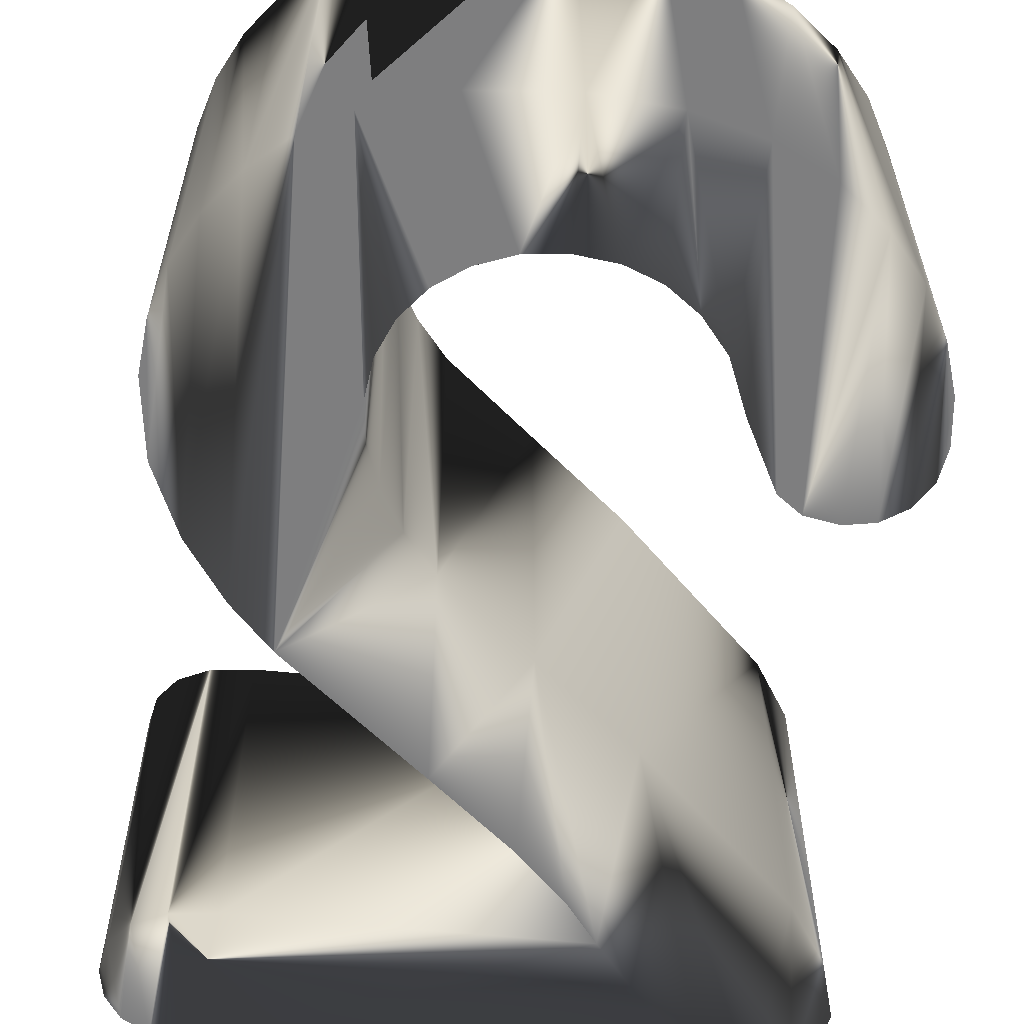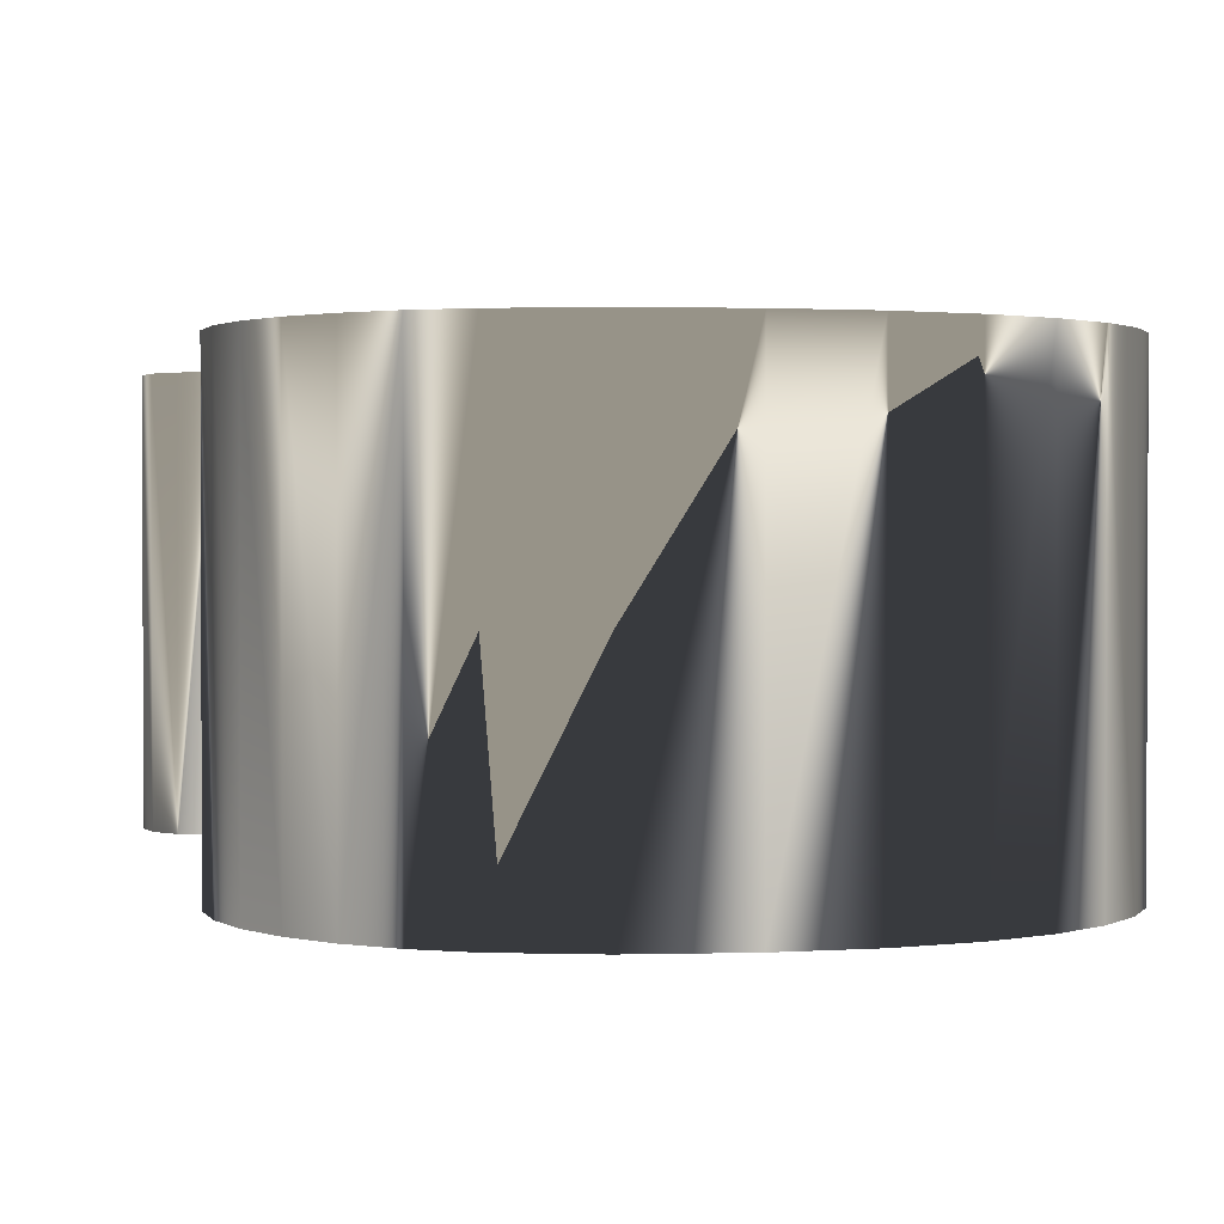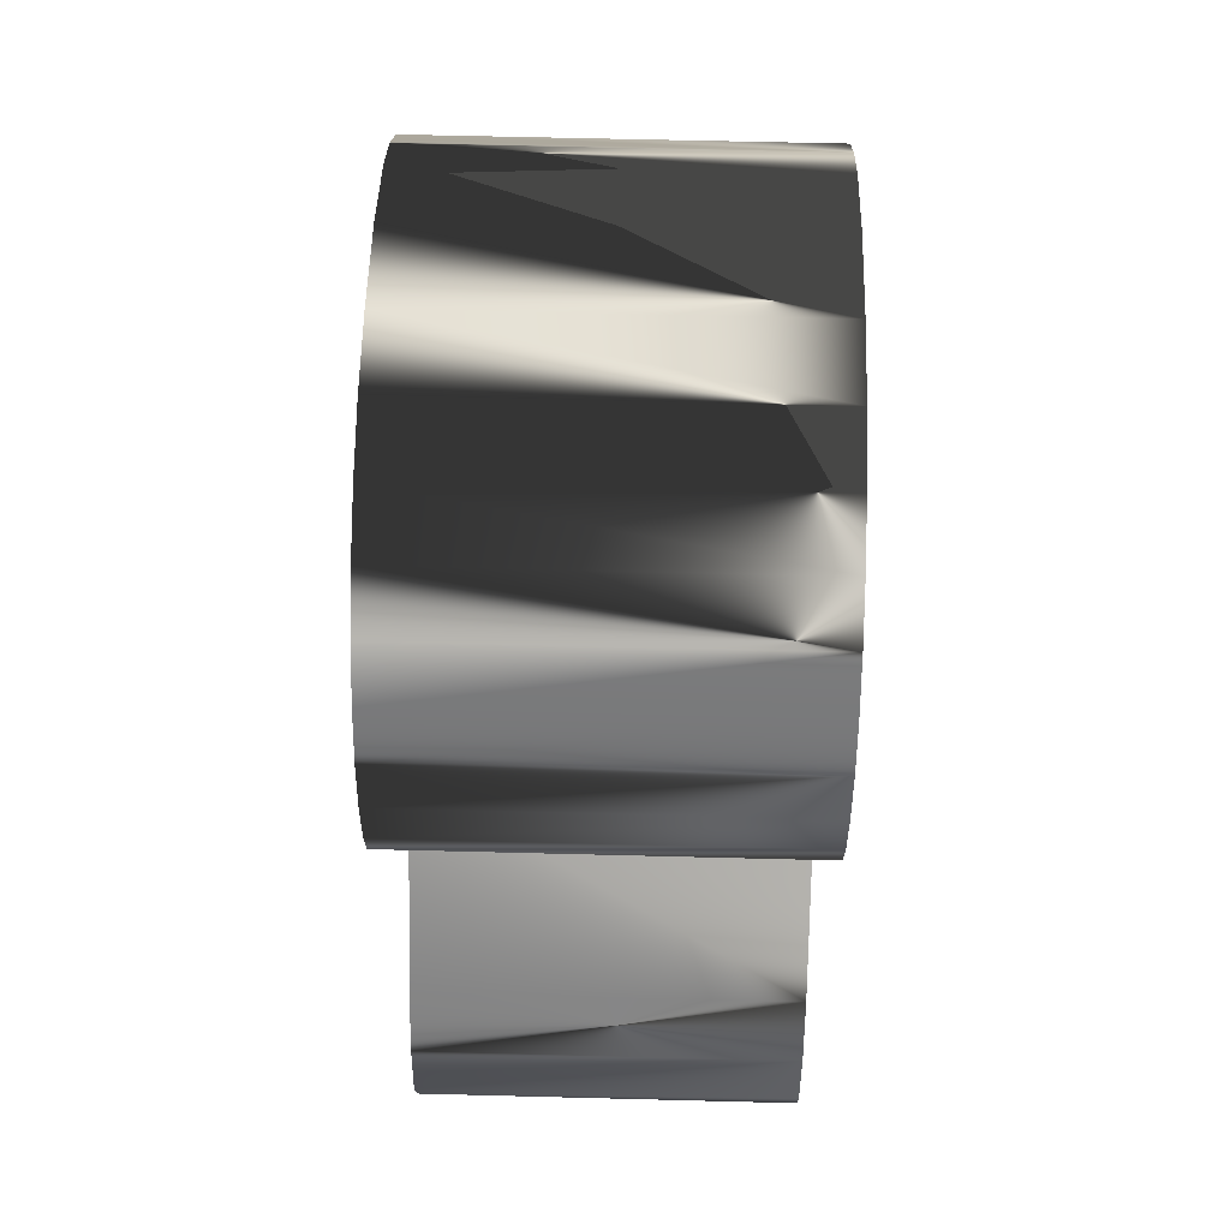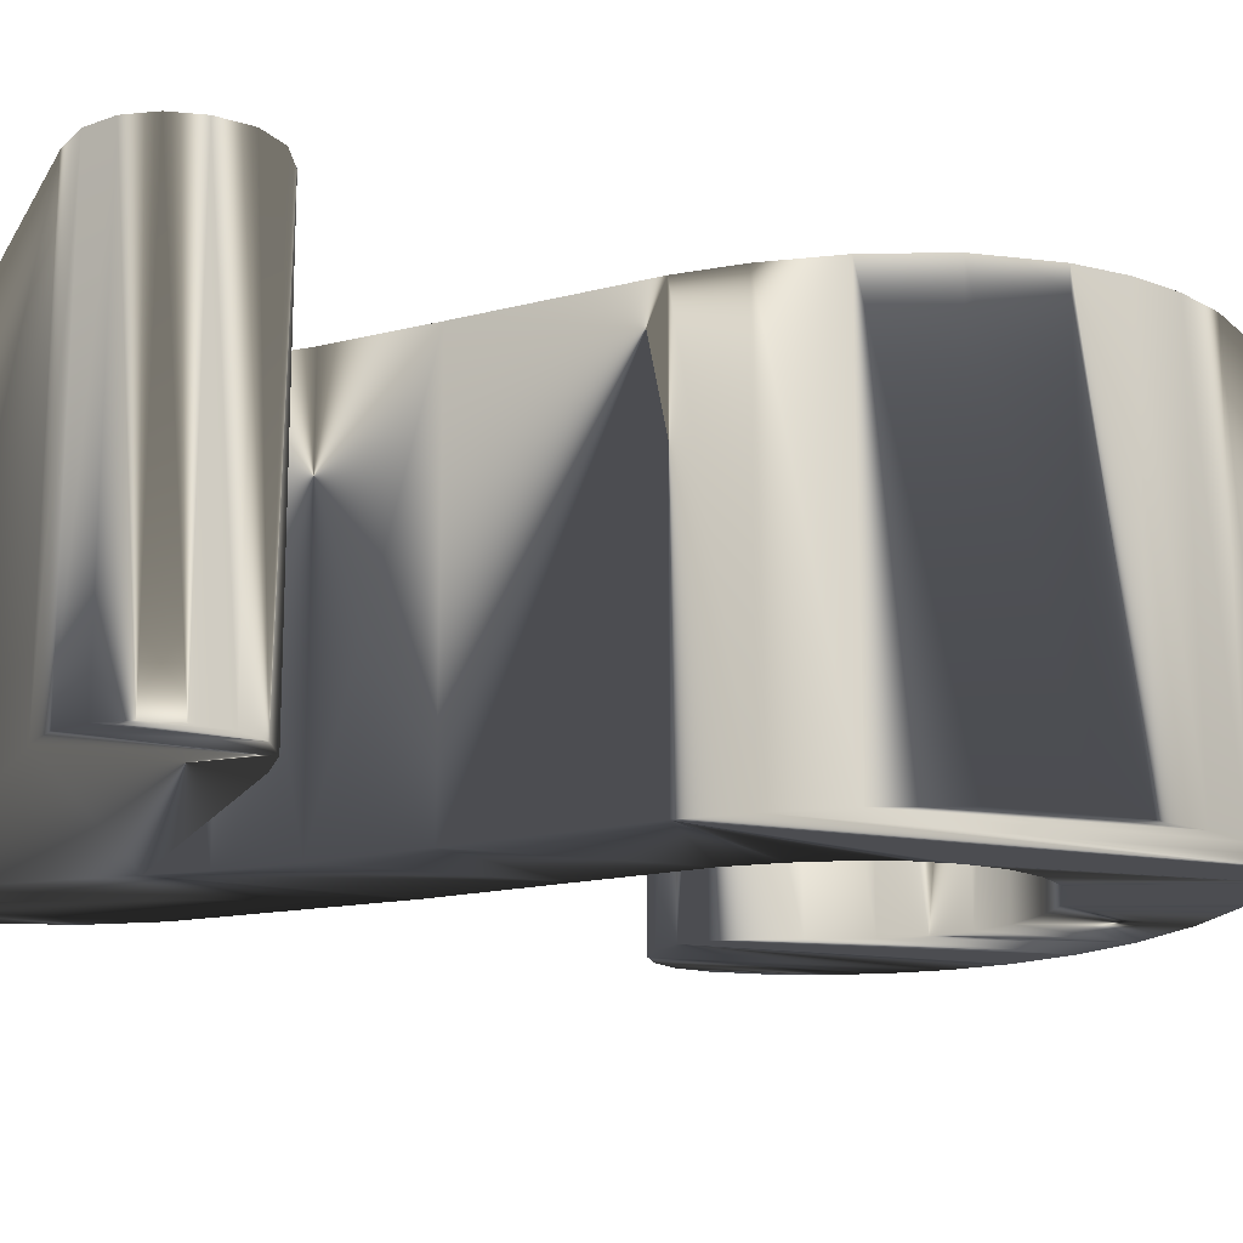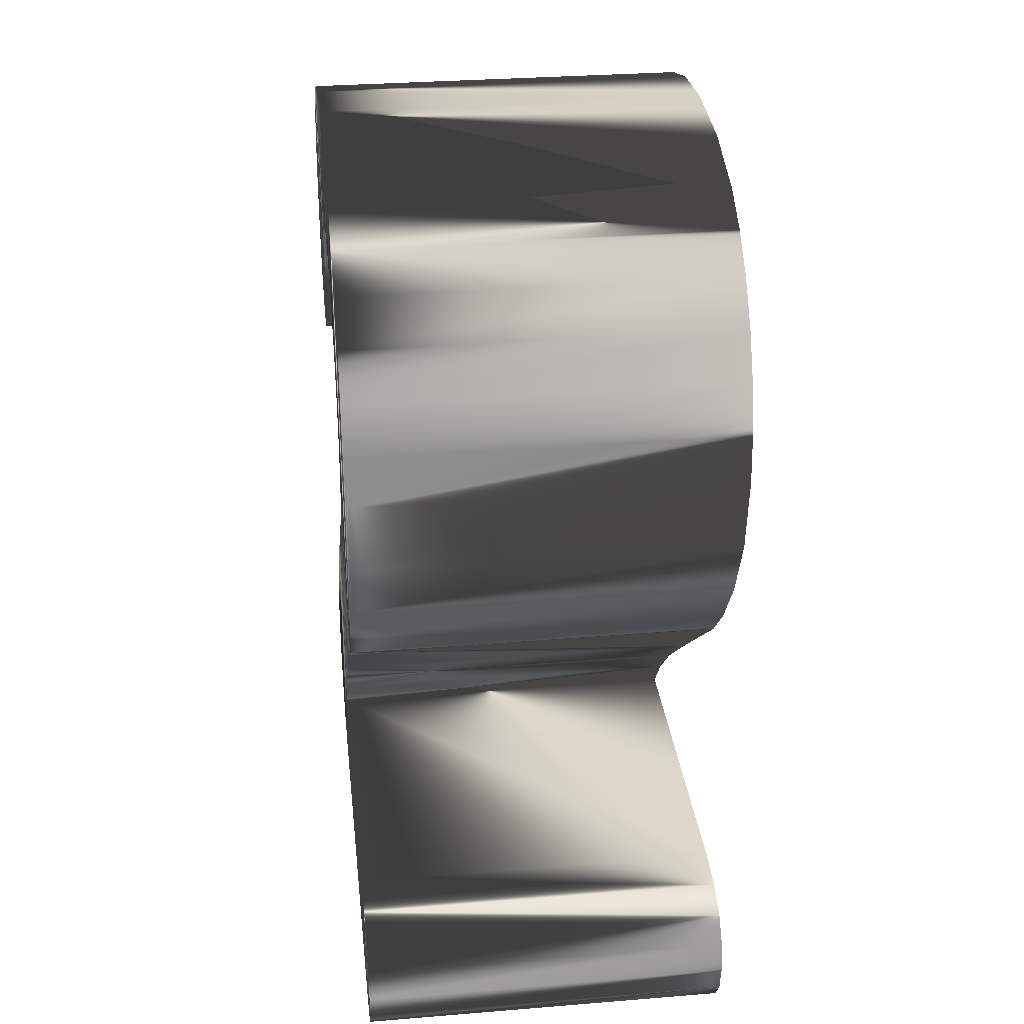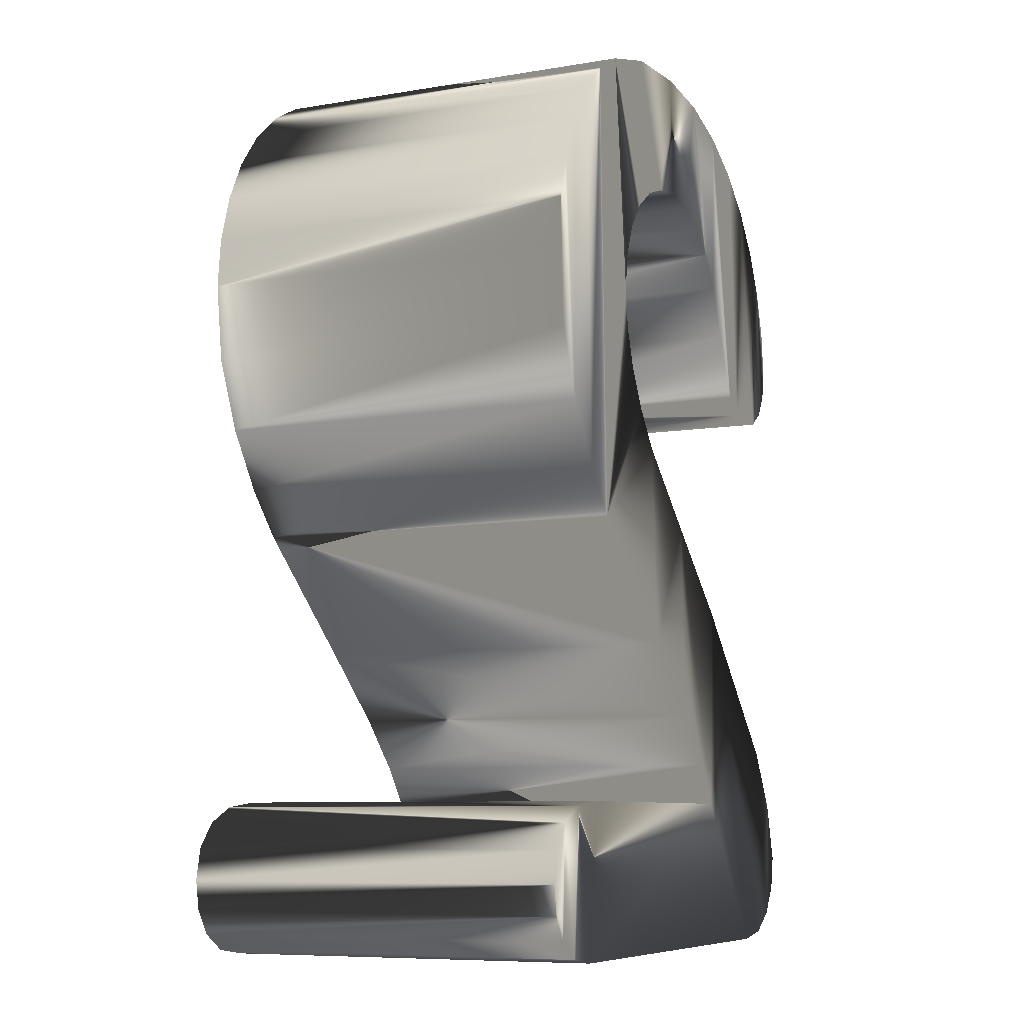
<metadata>
{"format":"obj","ext":"obj","renderer":"f3d","projection":"perspective","resolution":1024,"background":"white","views":[{"elev":-59.4,"azim":174.1,"up":"+Z"},{"elev":1.4,"azim":169.5,"up":"+Z"},{"elev":60.3,"azim":-88.5,"up":"+Y"},{"elev":-16.1,"azim":68.6,"up":"+Z"},{"elev":31.1,"azim":83.4,"up":"+Y"},{"elev":-8.4,"azim":114.4,"up":"+Y"}]}
</metadata>
<code>
v -17.07 35.51 0
v -16.81 37.88 0
v -16.03 40.34 0
v -14.71 31.66 0
v -13.18 31.39 0
v -11.5 31.69 0
v -10.59 46.75 0
v -7.696 48.21 0
v -10.28 32.6 0
v -4.255 49.15 0
v 1.53 42.42 0
v 3.37 41.72 0
v 4.946 40.59 0
v 4.485 49.06 0
v 8.484 47.85 0
v 7.176 35.24 0
v -4.024 10.09 0
v -1.354 12.84 0
v 2.901 16.5 0
v 10.09 22.55 0
v 10.69 46.58 0
v 15.85 31.48 0
v 16.12 38.05 0
v 16.36 35.45 0
v -16.3 7.864 0
v -5.667 7.914 0
v 14.74 0.285 0
v 16.11 1.14 0
v -14.32 11 20
v -11.87 0 20
v 11.84 7.914 20
v 12.81 0 20
v 15.83 6.841 20
v 16.86 5.575 20
v 16.93 2.406 20
v -5.667 7.914 20
v -1.14 23.27 20
v -1.354 12.84 20
v 3.437 27.18 20
v 10.09 22.55 20
v 12.22 24.85 20
v 12.61 44.9 20
v 14.19 42.88 20
v -16.79 33.8 20
v -15.96 32.49 20
v -14.71 31.66 20
v -13.18 31.39 20
v -12.93 44.9 20
v -10.28 32.6 20
v -8.501 36.05 20
v -7.696 48.21 20
v -6.003 40.49 20
v -4.393 41.69 20
v -4.255 49.15 20
v -0.2683 49.46 20
v 4.946 40.59 20
v 4.485 49.06 20
v 8.484 47.85 20
v 6.921 37.28 20
v 11.84 7.914 0
v 14.14 7.646 0
v 14.14 7.646 20
v 15.83 6.841 0
v 16.86 5.575 0
v 17.2 3.924 20
v 17.2 3.924 0
v 16.93 2.406 0
v 16.11 1.14 20
v 14.74 0.285 20
v 12.81 0 0
v -14.11 0.3479 0
v -11.87 0 0
v -14.11 0.3479 20
v -16.85 2.905 20
v -15.79 1.392 20
v -15.79 1.392 0
v -16.85 2.905 0
v -17.2 4.661 0
v -17.2 4.661 20
v -16.3 7.864 20
v -14.32 11 0
v -6.271 18.93 0
v -1.14 23.27 0
v -6.271 18.93 20
v 3.437 27.18 0
v 5.047 29.17 0
v 5.047 29.17 20
v 6.221 31.2 0
v 6.221 31.2 20
v 6.937 33.25 20
v 6.937 33.25 0
v 7.176 35.24 20
v 6.154 39.08 20
v 6.921 37.28 0
v 6.154 39.08 0
v 3.37 41.72 20
v 1.53 42.42 20
v -0.4695 42.66 0
v -0.4695 42.66 20
v -2.549 42.41 0
v -2.549 42.41 20
v -4.393 41.69 0
v -7.378 38.8 0
v -6.003 40.49 0
v -8.501 36.05 0
v -7.378 38.8 20
v -11.5 31.69 20
v -15.96 32.49 0
v -17.07 35.51 20
v -16.79 33.8 0
v -16.81 37.88 20
v -16.03 40.34 20
v -14.73 42.74 20
v -14.73 42.74 0
v -12.93 44.9 0
v -10.59 46.75 20
v -0.2683 49.46 0
v 10.69 46.58 20
v 12.61 44.9 0
v 14.19 42.88 0
v 15.38 40.56 0
v 15.38 40.56 20
v 16.36 35.45 20
v 16.12 38.05 20
v 15.85 31.48 20
v 14.3 27.88 20
v 14.3 27.88 0
v 12.22 24.85 0
v 2.901 16.5 20
v -4.024 10.09 20
f 2 110 1
f 110 2 3
f 110 3 108
f 108 3 114
f 108 114 4
f 4 114 115
f 4 115 5
f 5 115 6
f 6 115 7
f 6 7 9
f 9 7 8
f 9 8 105
f 105 8 103
f 103 8 10
f 103 10 104
f 104 10 102
f 102 10 100
f 100 10 117
f 100 117 98
f 98 117 11
f 11 117 14
f 11 14 12
f 12 14 13
f 13 14 15
f 13 15 95
f 95 15 94
f 94 15 16
f 83 26 82
f 26 83 17
f 17 83 18
f 18 83 19
f 19 83 85
f 19 85 20
f 20 85 86
f 20 86 88
f 20 88 91
f 20 91 16
f 20 16 15
f 20 15 21
f 20 21 128
f 128 21 119
f 128 119 127
f 127 119 120
f 127 120 121
f 127 121 22
f 22 121 23
f 22 23 24
f 25 77 78
f 77 25 76
f 76 25 81
f 76 81 71
f 71 81 82
f 71 82 72
f 72 82 26
f 72 26 70
f 70 26 60
f 70 60 61
f 70 61 27
f 27 61 63
f 27 63 28
f 28 63 64
f 28 64 67
f 67 64 66
f 74 80 79
f 80 74 75
f 80 75 29
f 29 75 73
f 29 73 84
f 84 73 30
f 84 30 36
f 36 30 32
f 36 32 31
f 31 32 62
f 62 32 69
f 62 69 33
f 33 69 68
f 33 68 34
f 34 68 35
f 34 35 65
f 36 37 84
f 37 36 130
f 37 130 38
f 37 38 129
f 37 129 39
f 39 129 40
f 39 40 87
f 87 40 89
f 89 40 90
f 90 40 92
f 92 40 58
f 58 40 118
f 118 40 41
f 118 41 42
f 42 41 126
f 42 126 43
f 43 126 122
f 122 126 125
f 122 125 124
f 124 125 123
f 44 111 109
f 111 44 112
f 112 44 45
f 112 45 113
f 113 45 46
f 113 46 48
f 48 46 47
f 48 47 107
f 48 107 116
f 116 107 49
f 116 49 51
f 51 49 50
f 51 50 106
f 51 106 54
f 54 106 52
f 54 52 53
f 54 53 101
f 54 101 55
f 55 101 99
f 55 99 97
f 55 97 57
f 57 97 96
f 57 96 56
f 57 56 58
f 58 56 93
f 58 93 59
f 58 59 92
f 36 60 26
f 60 36 31
f 31 61 60
f 61 31 62
f 62 63 61
f 63 62 33
f 63 34 64
f 34 63 33
f 64 65 66
f 65 64 34
f 66 35 67
f 35 66 65
f 67 68 28
f 68 67 35
f 68 27 28
f 27 68 69
f 69 70 27
f 70 69 32
f 32 72 70
f 72 32 30
f 30 71 72
f 71 30 73
f 73 76 71
f 76 73 75
f 74 76 75
f 76 74 77
f 79 77 74
f 77 79 78
f 80 78 79
f 78 80 25
f 29 25 80
f 25 29 81
f 29 82 81
f 82 29 84
f 84 83 82
f 83 84 37
f 37 85 83
f 85 37 39
f 87 85 39
f 85 87 86
f 89 86 87
f 86 89 88
f 90 88 89
f 88 90 91
f 92 91 90
f 91 92 16
f 59 16 92
f 16 59 94
f 93 94 59
f 94 93 95
f 56 95 93
f 95 56 13
f 56 12 13
f 12 56 96
f 96 11 12
f 11 96 97
f 97 98 11
f 98 97 99
f 99 100 98
f 100 99 101
f 101 102 100
f 102 101 53
f 53 104 102
f 104 53 52
f 104 106 103
f 106 104 52
f 103 50 105
f 50 103 106
f 105 49 9
f 49 105 50
f 49 6 9
f 6 49 107
f 107 5 6
f 5 107 47
f 47 4 5
f 4 47 46
f 46 108 4
f 108 46 45
f 44 108 45
f 108 44 110
f 109 110 44
f 110 109 1
f 111 1 109
f 1 111 2
f 112 2 111
f 2 112 3
f 113 3 112
f 3 113 114
f 48 114 113
f 114 48 115
f 48 7 115
f 7 48 116
f 116 8 7
f 8 116 51
f 51 10 8
f 10 51 54
f 54 117 10
f 117 54 55
f 55 14 117
f 14 55 57
f 57 15 14
f 15 57 58
f 58 21 15
f 21 58 118
f 118 119 21
f 119 118 42
f 119 43 120
f 43 119 42
f 120 122 121
f 122 120 43
f 121 124 23
f 124 121 122
f 23 123 24
f 123 23 124
f 24 125 22
f 125 24 123
f 22 126 127
f 126 22 125
f 127 41 128
f 41 127 126
f 128 40 20
f 40 128 41
f 40 19 20
f 19 40 129
f 129 18 19
f 18 129 38
f 18 130 17
f 130 18 38
f 17 36 26
f 36 17 130

</code>
